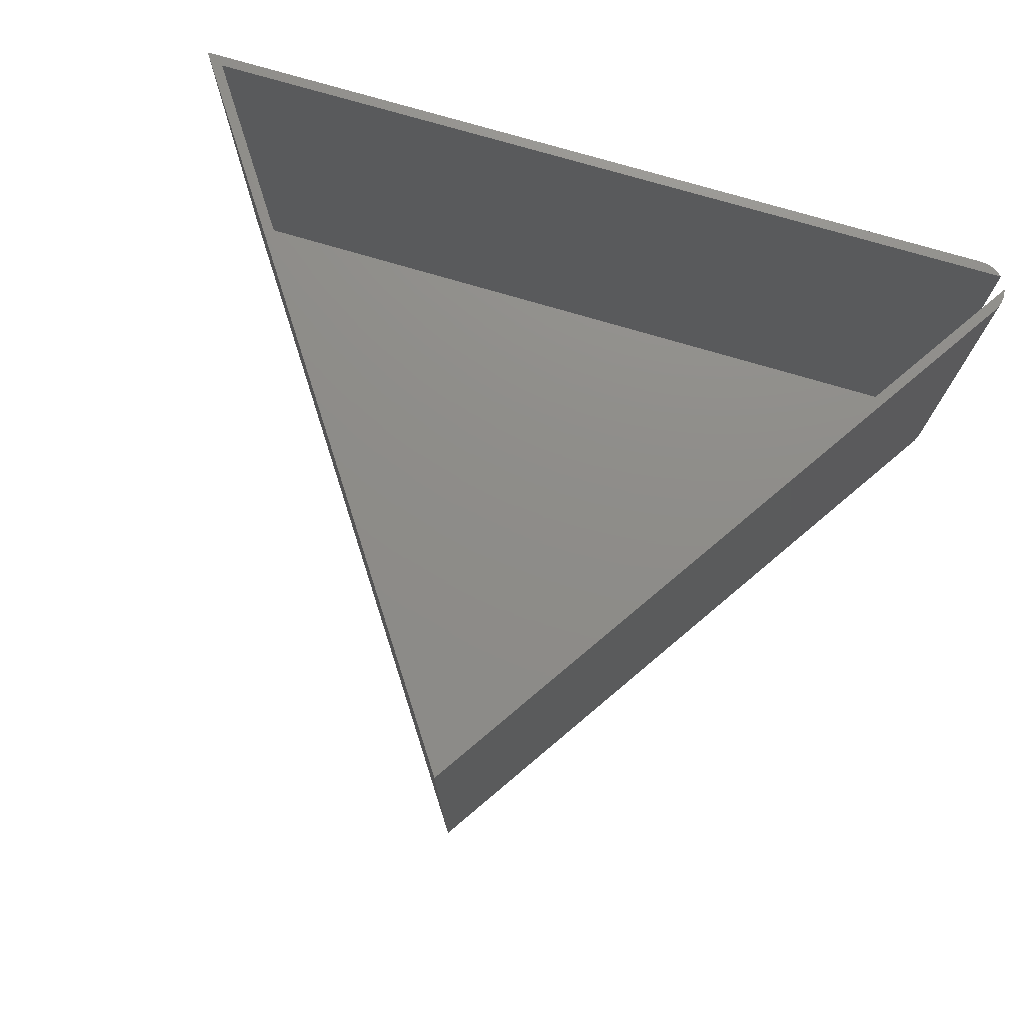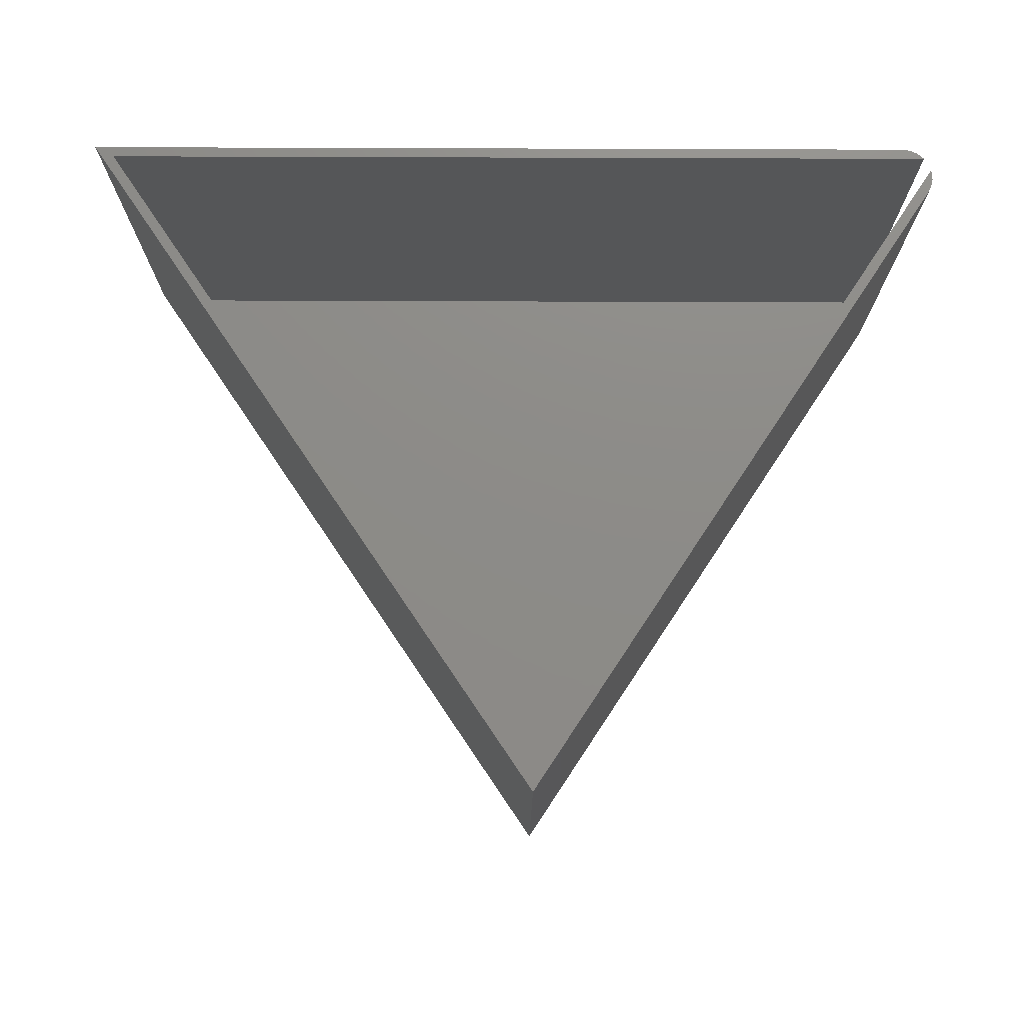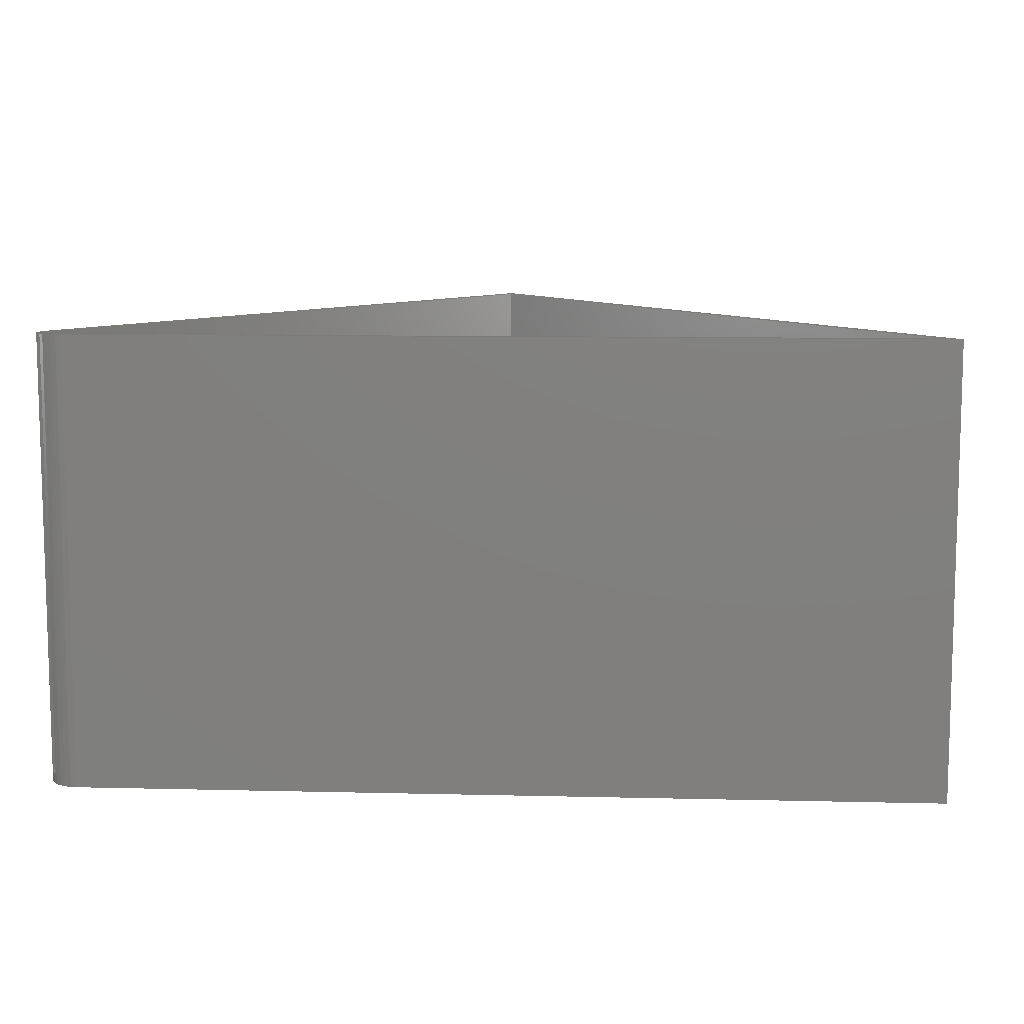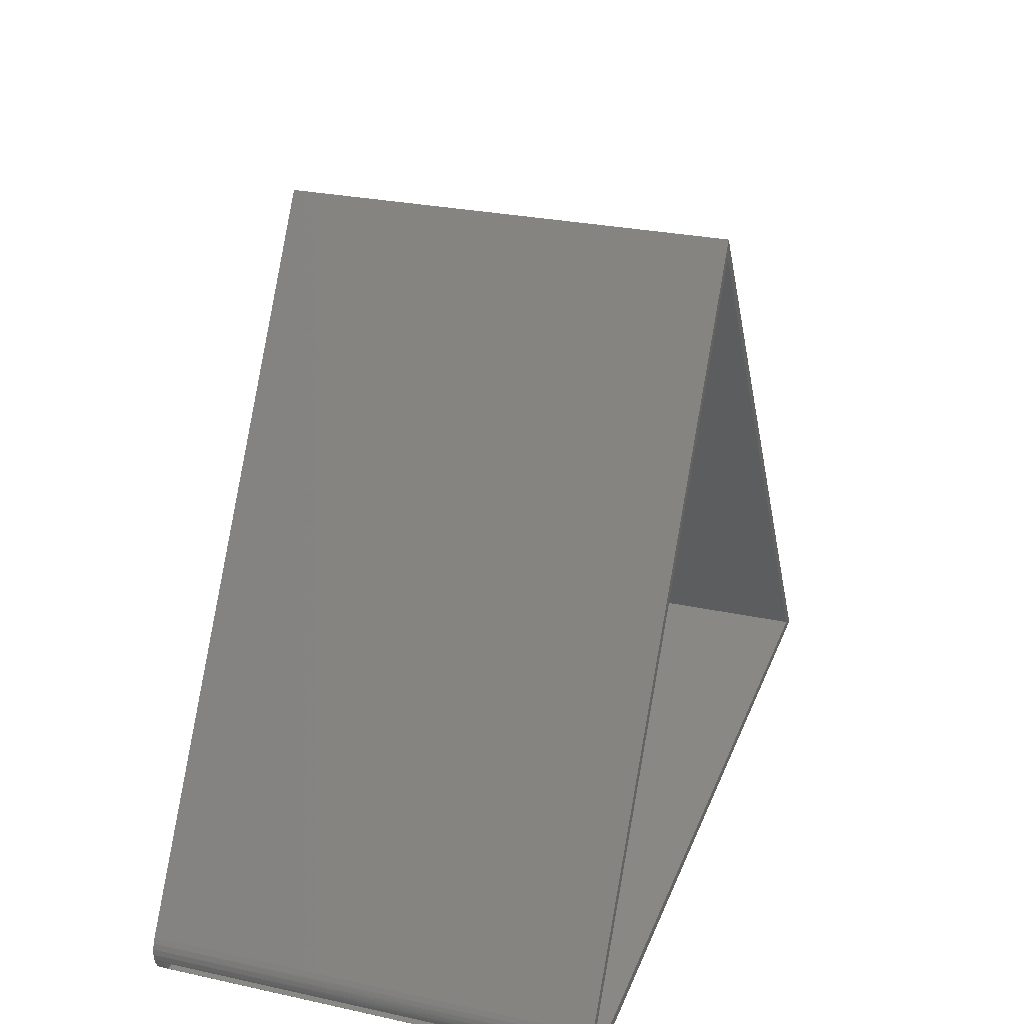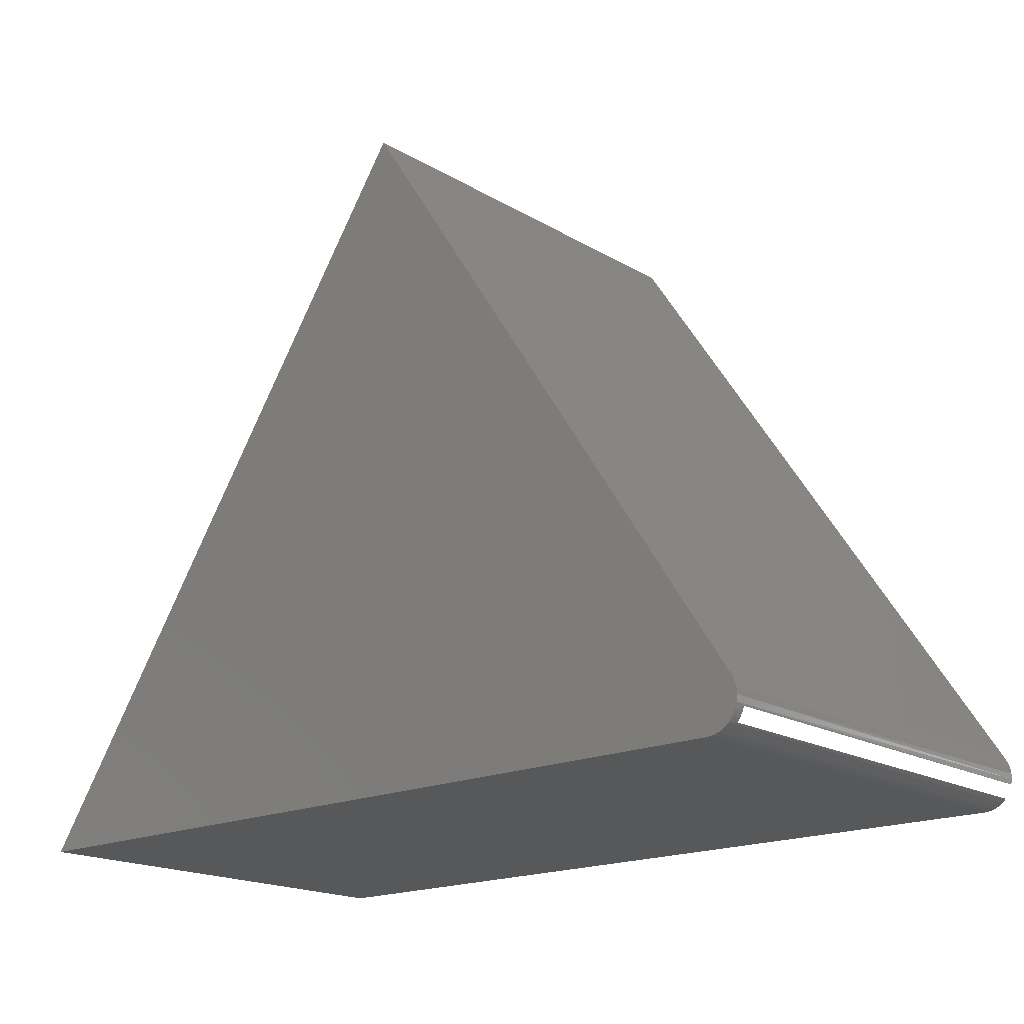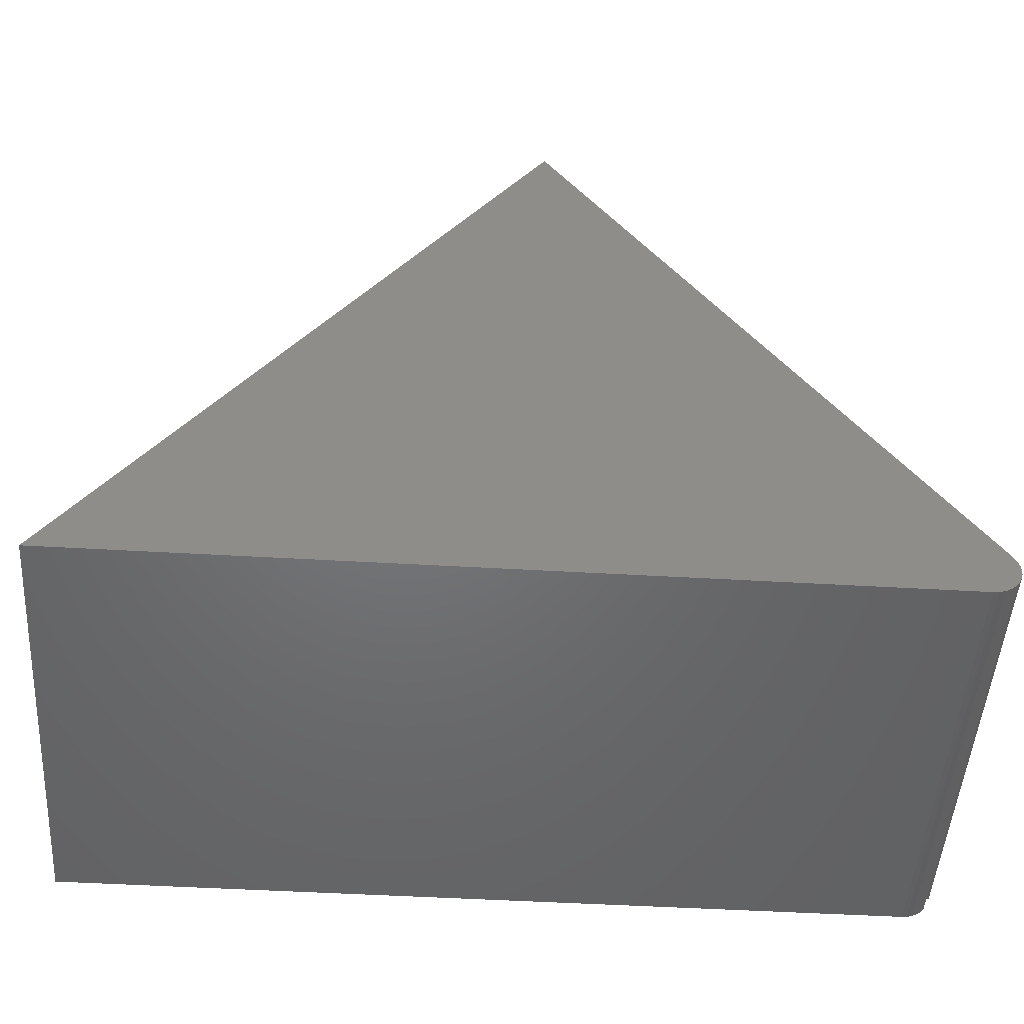
<metadata>
{"format":"stl","ext":"stl","renderer":"f3d","projection":"perspective","resolution":1024,"background":"white","views":[{"elev":74.4,"azim":16.5,"up":"+Y"},{"elev":75.6,"azim":0.2,"up":"+Y"},{"elev":9.5,"azim":-176.4,"up":"+Y"},{"elev":27.6,"azim":108.4,"up":"+Z"},{"elev":-18.3,"azim":41.4,"up":"+Z"},{"elev":-49.5,"azim":-3.7,"up":"+Z"}]}
</metadata>
<code>
# stl→obj: 40 verts, 76 faces
v 0.3167 -0.3281 0.02122
v 0.002185 -0.3281 0.4989
v 0.3167 1.096e-16 0.02122
v 0.002185 1.012e-16 0.4989
v 0.002303 -0.3281 0.0116
v 0.3116 -0.3281 0.0116
v 0.002303 7.419e-17 0.0116
v 0.3116 1.085e-16 0.0116
v 0.3155 -0.3281 0.01776
v 0.3138 -0.3281 0.01452
v -0.3306 -0.3281 0.0116
v 0.002303 -0.3359 0.003783
v 0.002303 7.376e-17 0.003783
v 0.2941 -0.3359 0.003783
v 0.2941 1.062e-16 0.003783
v 0.3137 -0.3359 0.04011
v 0.3137 1.103e-16 0.04011
v 0.002303 -0.3359 0.5129
v 0.002303 1.02e-16 0.5129
v 0.3175 -0.3359 0.02711
v 0.3158 -0.3359 0.03606
v 0.3171 -0.3359 0.03167
v 0.303 -0.3359 0.005556
v -0.3454 -0.3359 0.003783
v 0.2986 -0.3359 0.00423
v 0.3071 -0.3359 0.007709
v 0.3106 -0.3359 0.01061
v 0.3135 -0.3359 0.01414
v 0.3157 -0.3359 0.01817
v 0.3171 -0.3359 0.02255
v 0.3155 1.104e-16 0.03665
v 0.3175 1.101e-16 0.02904
v 0.3168 1.103e-16 0.03293
v 0.3018 1.071e-16 0.005097
v 0.298 1.066e-16 0.004114
v -0.3454 3.516e-17 0.003783
v -0.3306 3.723e-17 0.0116
v 0.3087 1.081e-16 0.008891
v 0.3054 1.076e-16 0.006704
v 0.3174 1.099e-16 0.0251
f 1 2 3
f 3 2 4
f 5 6 7
f 7 6 8
f 2 1 9
f 2 9 10
f 2 10 6
f 2 6 5
f 2 5 11
f 12 13 14
f 14 13 15
f 16 17 18
f 18 17 19
f 16 20 21
f 20 22 21
f 23 24 12
f 23 12 14
f 23 14 25
f 18 24 23
f 18 23 26
f 18 26 27
f 18 27 28
f 18 28 29
f 18 29 30
f 18 30 20
f 18 20 16
f 31 32 17
f 31 33 32
f 34 35 15
f 34 15 13
f 34 13 36
f 36 19 37
f 36 37 7
f 36 7 8
f 36 8 38
f 36 38 39
f 36 39 34
f 4 37 19
f 4 19 17
f 4 17 32
f 4 32 40
f 4 40 3
f 8 27 38
f 8 6 27
f 6 28 27
f 22 20 32
f 40 32 20
f 20 30 40
f 3 40 30
f 27 26 38
f 38 26 39
f 39 26 23
f 39 23 34
f 34 23 25
f 1 3 30
f 1 30 29
f 1 29 9
f 17 16 31
f 31 16 21
f 31 21 33
f 33 21 22
f 33 22 32
f 9 29 10
f 10 29 28
f 10 28 6
f 14 15 25
f 25 15 35
f 25 35 34
f 11 5 37
f 37 5 7
f 2 11 4
f 4 11 37
f 18 19 24
f 24 19 36
f 24 36 12
f 12 36 13

</code>
